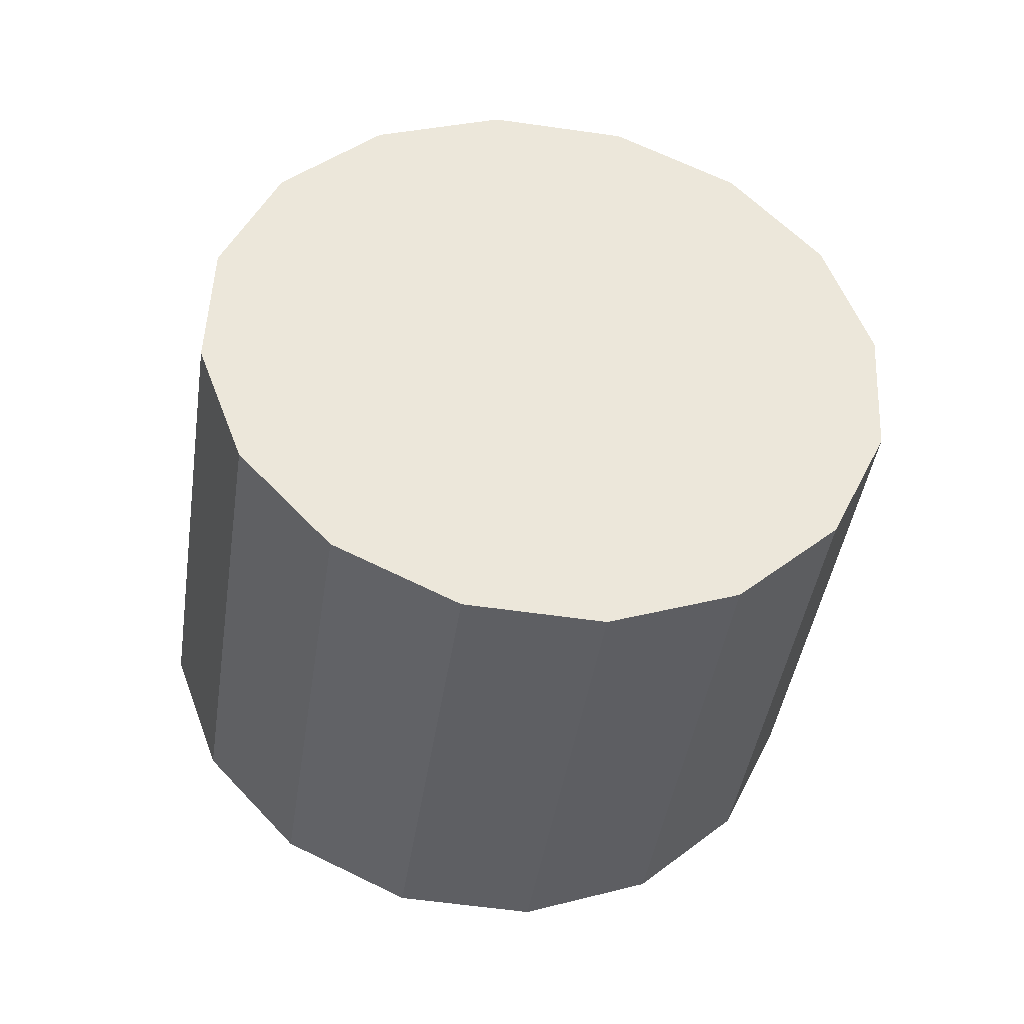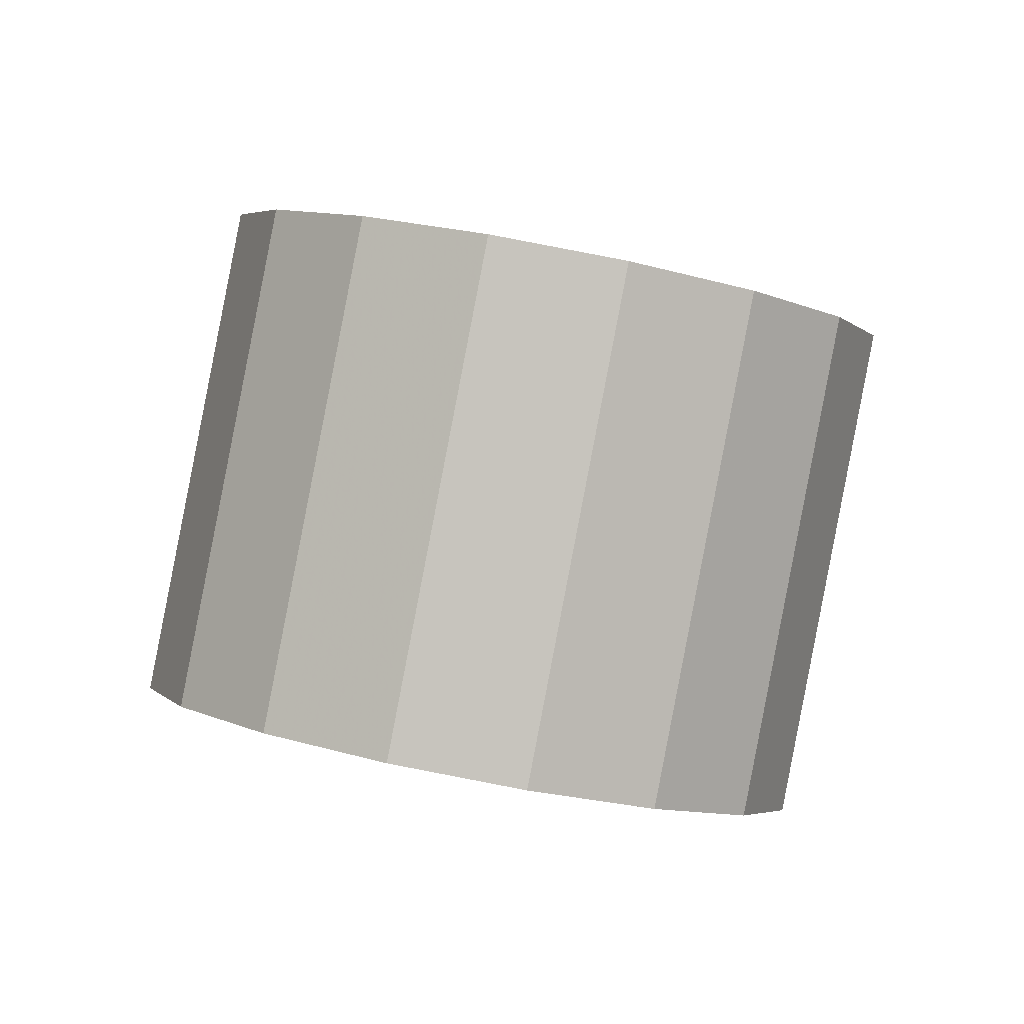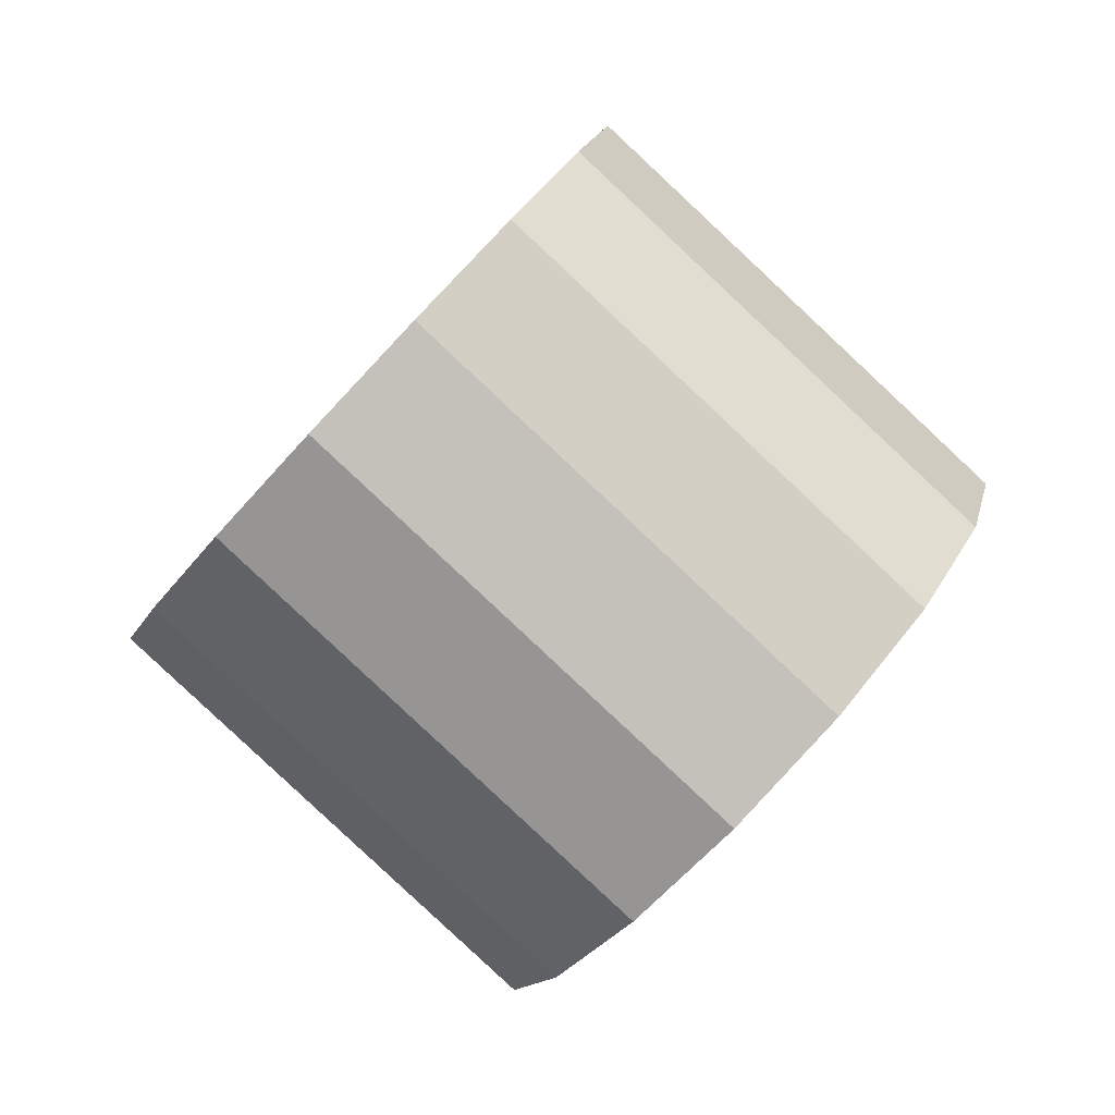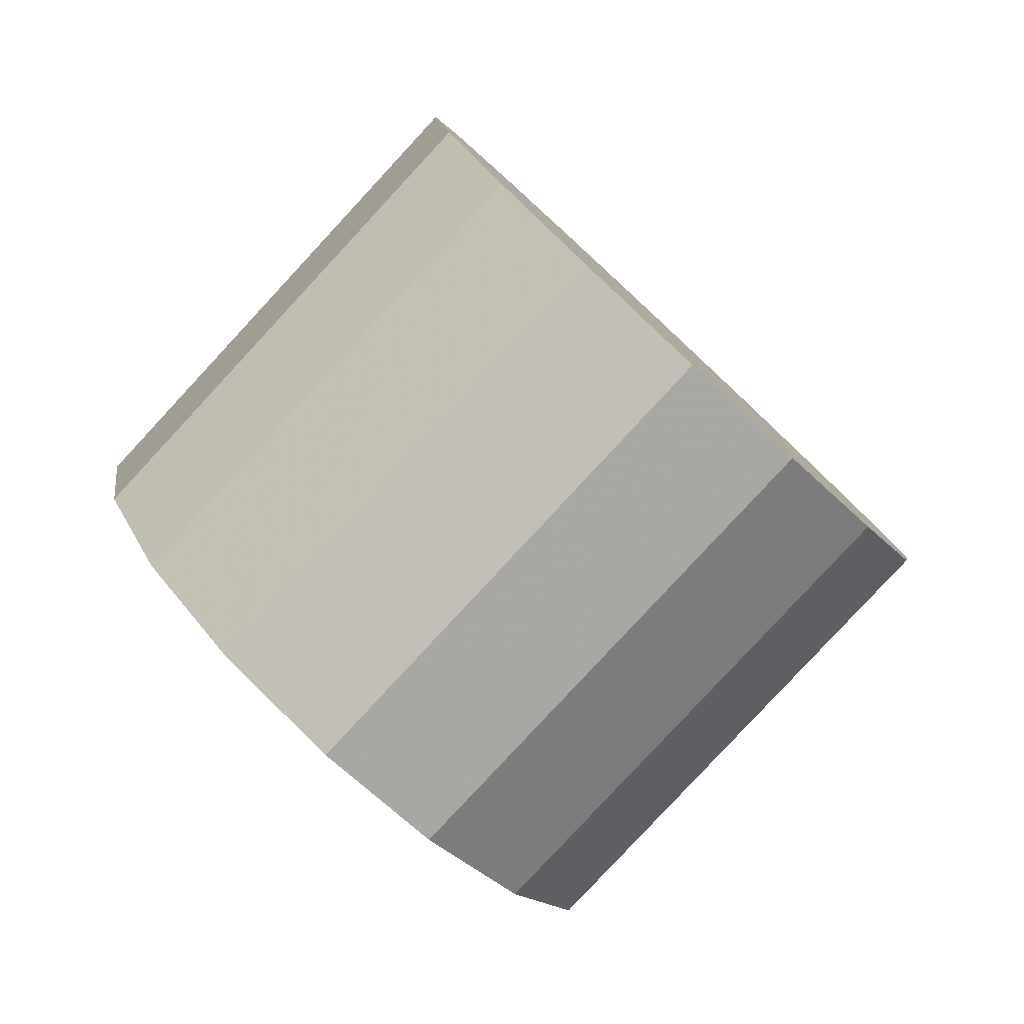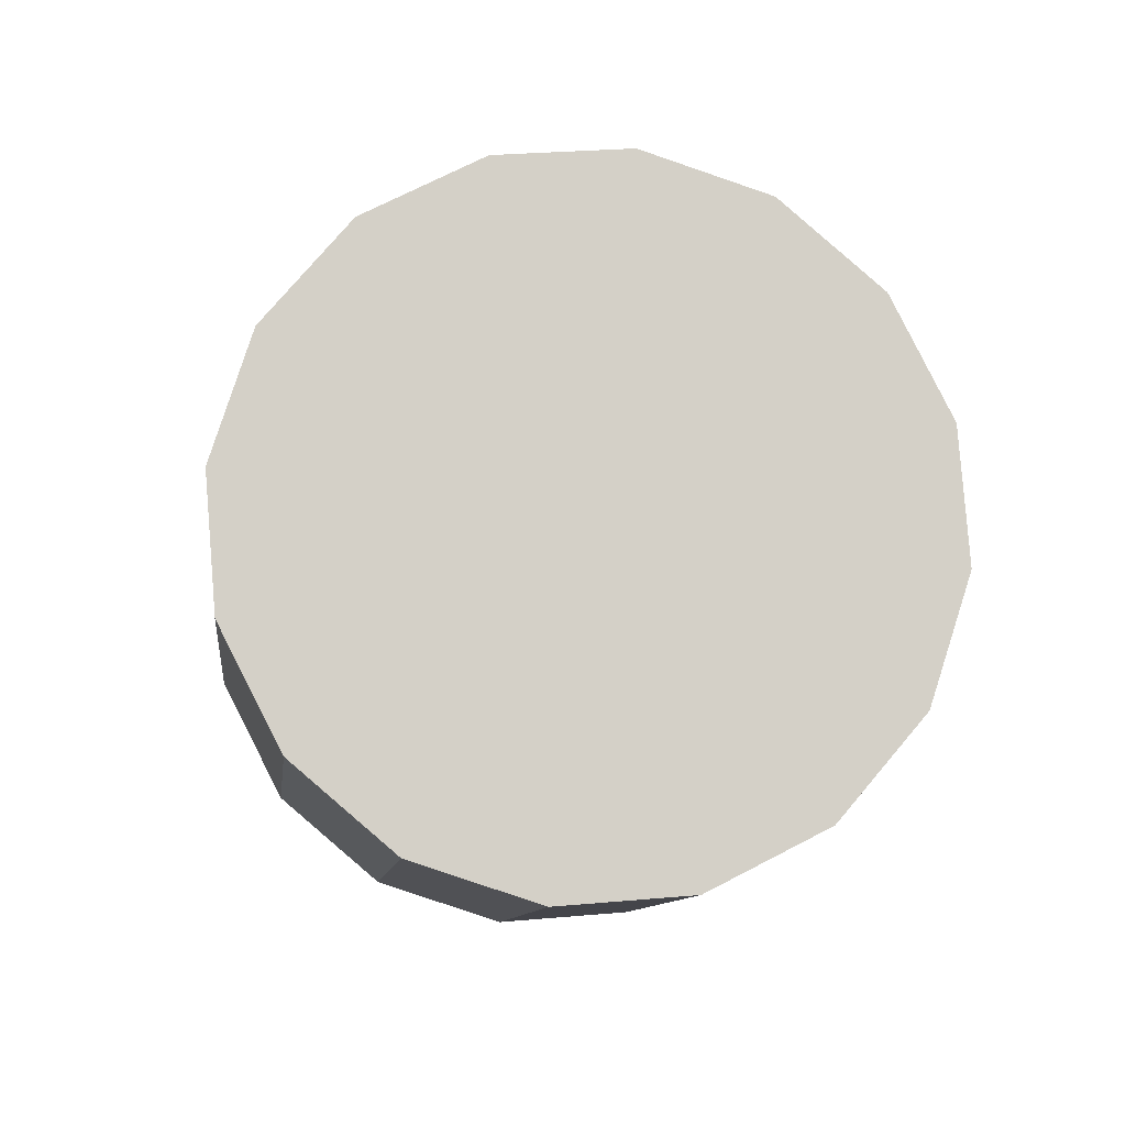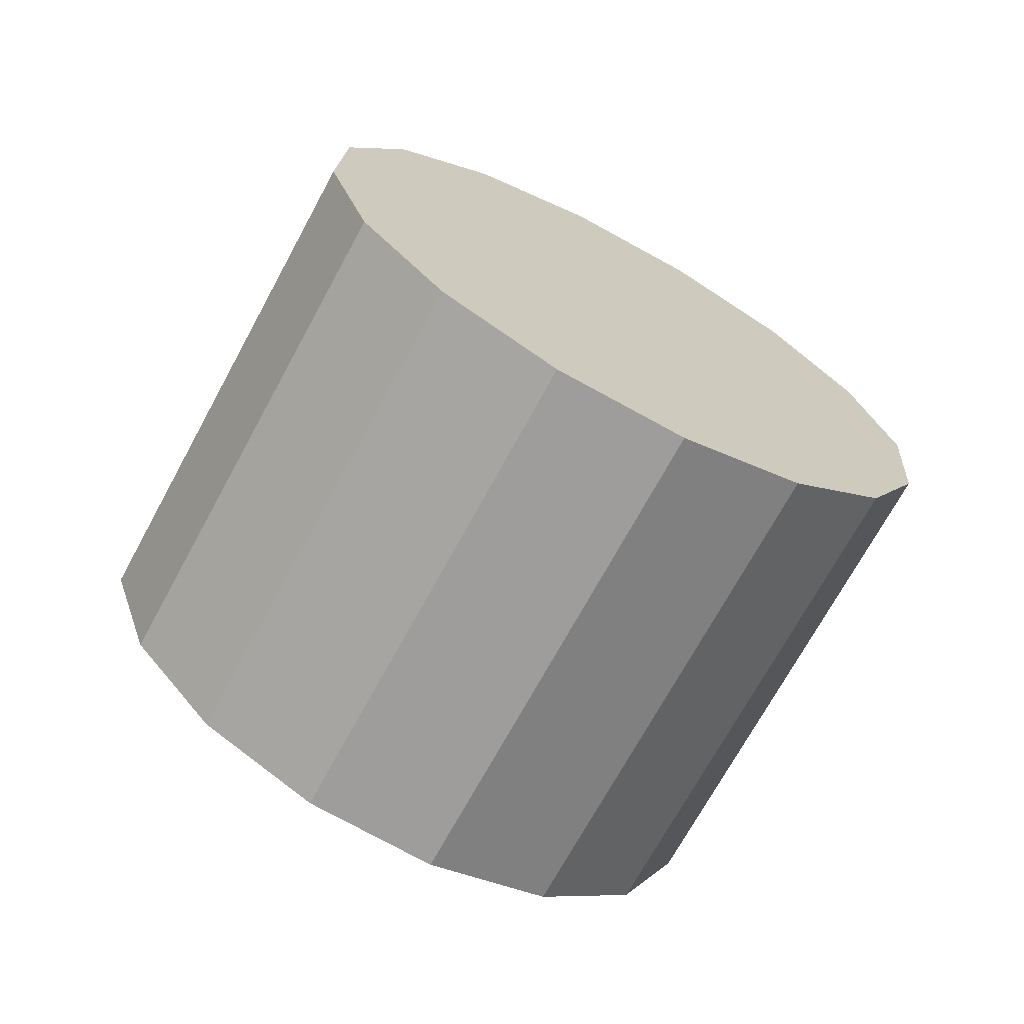
<metadata>
{"format":"obj","ext":"obj","renderer":"f3d","projection":"perspective","resolution":1024,"background":"white","views":[{"elev":7.2,"azim":-11.8,"up":"+Z"},{"elev":41.9,"azim":-163.9,"up":"+Z"},{"elev":11.0,"azim":-85.0,"up":"+Y"},{"elev":7.9,"azim":-89.2,"up":"+Z"},{"elev":-56.5,"azim":171.0,"up":"+Z"},{"elev":-18.8,"azim":139.7,"up":"+Y"}]}
</metadata>
<code>
v -5.189 -3.042 -1.818
v -5.192 -3.031 -1.809
v -5.2 -3.022 -1.8
v -5.212 -3.017 -1.795
v -5.227 -3.014 -1.793
v -5.241 -3.017 -1.795
v -5.253 -3.022 -1.8
v -5.261 -3.031 -1.809
v -5.264 -3.042 -1.818
v -5.261 -3.052 -1.828
v -5.253 -3.061 -1.836
v -5.241 -3.067 -1.842
v -5.227 -3.069 -1.844
v -5.212 -3.067 -1.842
v -5.2 -3.061 -1.836
v -5.192 -3.052 -1.828
v -5.227 -3.042 -1.818
v -5.227 -3.042 -1.818
v -5.227 -3.042 -1.818
v -5.227 -3.042 -1.818
v -5.227 -3.042 -1.818
v -5.227 -3.042 -1.818
v -5.227 -3.042 -1.818
v -5.227 -3.042 -1.818
v -5.227 -3.042 -1.818
v -5.227 -3.042 -1.818
v -5.227 -3.042 -1.818
v -5.227 -3.042 -1.818
v -5.227 -3.042 -1.818
v -5.227 -3.042 -1.818
v -5.227 -3.042 -1.818
v -5.227 -3.042 -1.818
v -5.189 -3.079 -1.778
v -5.192 -3.068 -1.769
v -5.2 -3.06 -1.76
v -5.212 -3.054 -1.755
v -5.227 -3.052 -1.753
v -5.241 -3.054 -1.755
v -5.253 -3.06 -1.76
v -5.261 -3.068 -1.769
v -5.264 -3.079 -1.778
v -5.261 -3.089 -1.788
v -5.253 -3.098 -1.796
v -5.241 -3.104 -1.802
v -5.227 -3.106 -1.804
v -5.212 -3.104 -1.802
v -5.2 -3.098 -1.796
v -5.192 -3.089 -1.788
v -5.227 -3.079 -1.778
v -5.227 -3.079 -1.778
v -5.227 -3.079 -1.778
v -5.227 -3.079 -1.778
v -5.227 -3.079 -1.778
v -5.227 -3.079 -1.778
v -5.227 -3.079 -1.778
v -5.227 -3.079 -1.778
v -5.227 -3.079 -1.778
v -5.227 -3.079 -1.778
v -5.227 -3.079 -1.778
v -5.227 -3.079 -1.778
v -5.227 -3.079 -1.778
v -5.227 -3.079 -1.778
v -5.227 -3.079 -1.778
v -5.227 -3.079 -1.778
f 33 34 49
f 49 34 50
f 34 35 50
f 50 35 51
f 35 36 51
f 51 36 52
f 36 37 52
f 52 37 53
f 37 38 53
f 53 38 54
f 38 39 54
f 54 39 55
f 39 40 55
f 55 40 56
f 40 41 56
f 56 41 57
f 41 42 57
f 57 42 58
f 42 43 58
f 58 43 59
f 43 44 59
f 59 44 60
f 44 45 60
f 60 45 61
f 45 46 61
f 61 46 62
f 46 47 62
f 62 47 63
f 47 48 63
f 63 48 64
f 48 33 64
f 64 33 49
f 2 1 17
f 2 17 18
f 3 2 18
f 3 18 19
f 4 3 19
f 4 19 20
f 5 4 20
f 5 20 21
f 6 5 21
f 6 21 22
f 7 6 22
f 7 22 23
f 8 7 23
f 8 23 24
f 9 8 24
f 9 24 25
f 10 9 25
f 10 25 26
f 11 10 26
f 11 26 27
f 12 11 27
f 12 27 28
f 13 12 28
f 13 28 29
f 14 13 29
f 14 29 30
f 15 14 30
f 15 30 31
f 16 15 31
f 16 31 32
f 1 16 32
f 1 32 17
f 49 50 17
f 17 50 18
f 50 51 18
f 18 51 19
f 51 52 19
f 19 52 20
f 52 53 20
f 20 53 21
f 53 54 21
f 21 54 22
f 54 55 22
f 22 55 23
f 55 56 23
f 23 56 24
f 56 57 24
f 24 57 25
f 57 58 25
f 25 58 26
f 58 59 26
f 26 59 27
f 59 60 27
f 27 60 28
f 60 61 28
f 28 61 29
f 61 62 29
f 29 62 30
f 62 63 30
f 30 63 31
f 63 64 31
f 31 64 32
f 64 49 32
f 32 49 17
f 1 2 33
f 33 2 34
f 2 3 34
f 34 3 35
f 3 4 35
f 35 4 36
f 4 5 36
f 36 5 37
f 5 6 37
f 37 6 38
f 6 7 38
f 38 7 39
f 7 8 39
f 39 8 40
f 8 9 40
f 40 9 41
f 9 10 41
f 41 10 42
f 10 11 42
f 42 11 43
f 11 12 43
f 43 12 44
f 12 13 44
f 44 13 45
f 13 14 45
f 45 14 46
f 14 15 46
f 46 15 47
f 15 16 47
f 47 16 48
f 16 1 48
f 48 1 33

</code>
